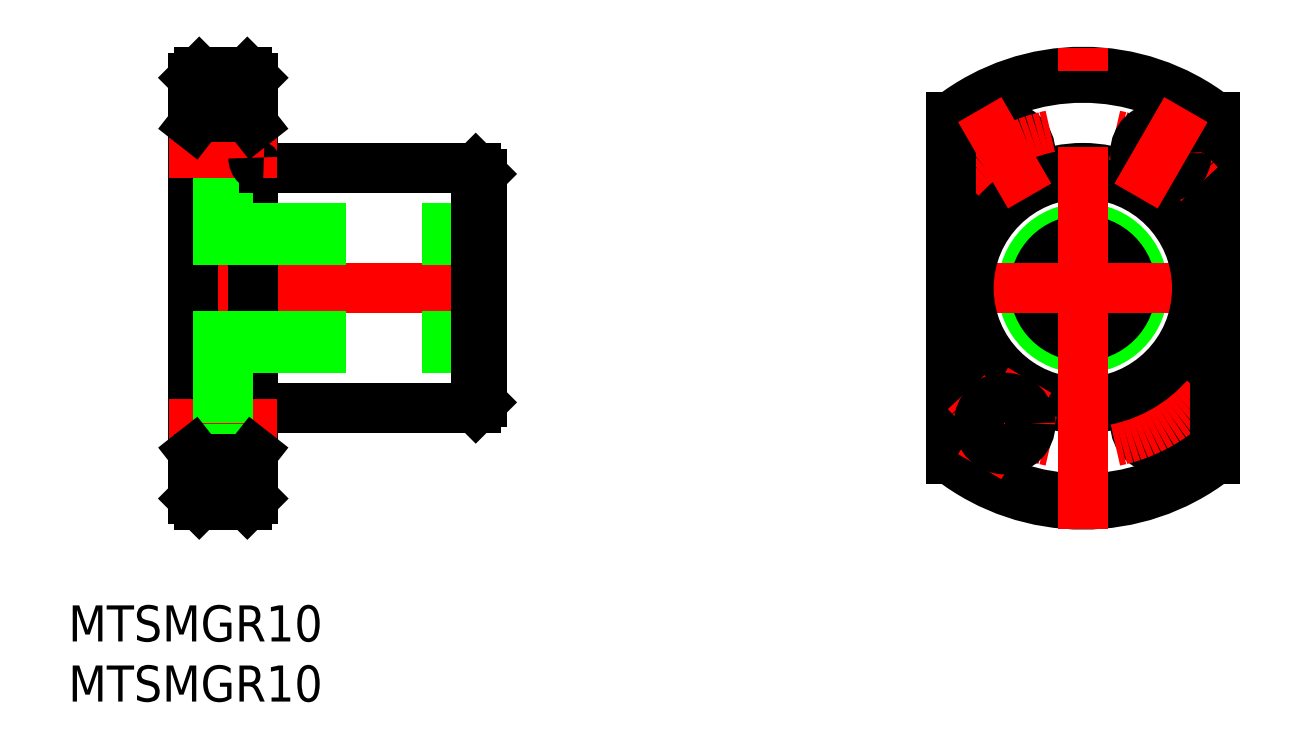
<metadata>
{"format":"dxf","ext":"dxf","renderer":"ezdxf+matplotlib","layout":"modelspace","background":"white","min_lineweight":24,"dpi":150}
</metadata>
<code>
0
SECTION
2
ENTITIES
0
LINE
8
CENTER
10
8.575
20
-14.85
30
0
11
4.425
21
-7.664
31
0
0
LINE
8
CENTER
10
-48
20
1.8e-15
30
0
11
-76
21
1.8e-15
31
0
0
CIRCLE
8
0
10
0
20
0
30
0
40
5
0
CIRCLE
8
0
10
0
20
0
30
0
40
10
0
ARC
8
0
10
0
20
0
30
0
40
18
50
52.33
51
127.7
0
LINE
8
0
10
-74
20
-17.5
30
0
11
-74
21
17.5
31
0
0
LINE
8
0
10
-50
20
9.5
30
0
11
-50
21
-9.5
31
0
0
LINE
8
0
10
-69
20
-17.5
30
0
11
-69
21
17.5
31
0
0
CIRCLE
8
0
10
-6.5
20
11.26
30
0
40
2.15
0
CIRCLE
8
0
10
6.5
20
-11.26
30
0
40
2.15
0
CIRCLE
8
0
10
0
20
0
30
0
40
4
0
LINE
8
0
10
-73.5
20
18
30
0
11
-69.5
21
18
31
0
0
LINE
8
0
10
-69
20
13.41
30
0
11
-74
21
13.41
31
0
0
LINE
8
0
10
-69
20
9.108
30
0
11
-74
21
9.108
31
0
0
LINE
8
0
10
-50.5
20
10
30
0
11
-68.15
21
10
31
0
0
LINE
8
0
10
-74
20
5
30
0
11
-50
21
5
31
0
0
LINE
8
0
10
-74
20
4
30
0
11
-50
21
4
31
0
0
LINE
8
0
10
-74
20
-4
30
0
11
-50
21
-4
31
0
0
LINE
8
0
10
-74
20
-5
30
0
11
-50
21
-5
31
0
0
LINE
8
0
10
-50.5
20
-10
30
0
11
-68.15
21
-10
31
0
0
LINE
8
0
10
-73.5
20
-18
30
0
11
-69.5
21
-18
31
0
0
LINE
8
CENTER
10
-76
20
11.26
30
0
11
-67
21
11.26
31
0
0
LINE
8
0
10
-50.5
20
-10
30
0
11
-50
21
-9.5
31
0
0
LINE
8
0
10
-50
20
9.5
30
0
11
-50.5
21
10
31
0
0
LINE
8
0
10
-69
20
17.5
30
0
11
-69.5
21
18
31
0
0
LINE
8
0
10
-73.5
20
18
30
0
11
-74
21
17.5
31
0
0
LINE
8
0
10
-69
20
-17.5
30
0
11
-69.5
21
-18
31
0
0
LINE
8
0
10
-73.5
20
-18
30
0
11
-74
21
-17.5
31
0
0
ARC
8
0
10
0
20
0
30
0
40
17.5
50
51.06
51
128.9
0
LINE
8
0
10
-73.5
20
18
30
0
11
-73.5
21
14.25
31
0
0
ARC
8
0
10
-68.15
20
-10.85
30
0
40
0.85
50
90
51
180
0
ARC
8
0
10
-68.15
20
10.85
30
0
40
0.85
50
180
51
270
0
LINE
8
0
10
-50.5
20
10
30
0
11
-50.5
21
-10
31
0
0
LINE
8
CENTER
10
-12
20
0
30
0
11
12
21
0
31
0
0
ARC
8
CENTER
10
0
20
0
30
0
40
13
50
101.7
51
138.3
0
ARC
8
CENTER
10
0
20
0
30
0
40
13
50
281.7
51
318.3
0
CIRCLE
8
0
10
0
20
0
30
0
40
9.5
0
TEXT
8
0
10
-84.39
20
-29.39
30
0
40
3
1
MTSMGR10
0
TEXT
8
0
10
-84.39
20
-34.39
30
0
40
3
1
MTSMGR10
0
LINE
8
0
10
11
20
-14.25
30
0
11
11
21
14.25
31
0
0
LINE
8
0
10
-11
20
-14.25
30
0
11
-11
21
14.25
31
0
0
ARC
8
0
10
0
20
0
30
0
40
17.5
50
231.1
51
308.9
0
ARC
8
0
10
0
20
0
30
0
40
18
50
232.3
51
307.7
0
LINE
8
0
10
-69.5
20
14.25
30
0
11
-69.5
21
18
31
0
0
LINE
8
CENTER
10
0
20
-20
30
0
11
0
21
20
31
0
0
LINE
8
CENTER
10
-8.575
20
-14.85
30
0
11
-4.425
21
-7.664
31
0
0
ARC
8
CENTER
10
0
20
0
30
0
40
13
50
41.7
51
78.3
0
CIRCLE
8
0
10
6.5
20
11.26
30
0
40
2.15
0
ARC
8
CENTER
10
0
20
0
30
0
40
13
50
221.7
51
258.3
0
CIRCLE
8
0
10
-6.5
20
-11.26
30
0
40
2.15
0
LINE
8
CENTER
10
-4.425
20
7.664
30
0
11
-8.575
21
14.85
31
0
0
LINE
8
CENTER
10
4.425
20
7.664
30
0
11
8.575
21
14.85
31
0
0
LINE
8
0
10
-74
20
13.61
30
0
11
-73.5
21
14.25
31
0
0
LINE
8
0
10
-73.5
20
14.25
30
0
11
-69.5
21
14.25
31
0
0
LINE
8
0
10
-69.5
20
14.25
30
0
11
-69
21
13.61
31
0
0
LINE
8
CENTER
10
-76
20
-11.26
30
0
11
-67
21
-11.26
31
0
0
LINE
8
0
10
-69
20
-13.41
30
0
11
-74
21
-13.41
31
0
0
LINE
8
0
10
-69
20
-9.108
30
0
11
-74
21
-9.108
31
0
0
LINE
8
0
10
-69.5
20
-14.25
30
0
11
-69.5
21
-18
31
0
0
LINE
8
0
10
-73.5
20
-18
30
0
11
-73.5
21
-14.25
31
0
0
LINE
8
0
10
-74
20
-13.61
30
0
11
-73.5
21
-14.25
31
0
0
LINE
8
0
10
-69.5
20
-14.25
30
0
11
-69
21
-13.61
31
0
0
LINE
8
0
10
-73.5
20
-14.25
30
0
11
-69.5
21
-14.25
31
0
0
ENDSEC
0
EOF

</code>
